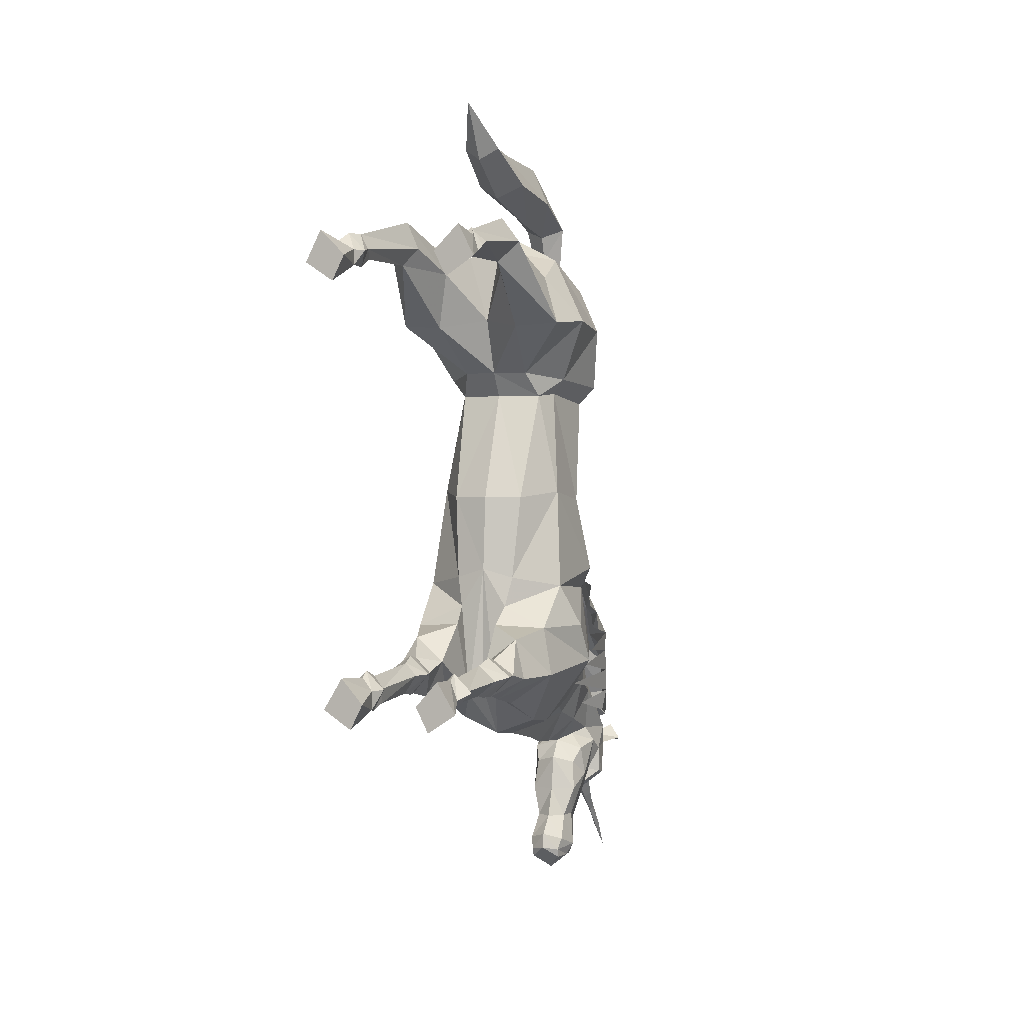
<metadata>
{"format":"obj","ext":"obj","renderer":"f3d","projection":"perspective","resolution":1024,"background":"white","views":[{"elev":0.8,"azim":-160.5,"up":"+Z"}]}
</metadata>
<code>
v -0.04688 -1.203 -1
v -0.0625 -1.266 -1.023
v -0.03906 -1.25 -0.9375
v 0 -1.219 -0.9375
v 0 -1.172 -0.9844
v -0.03906 -1.188 -1.031
v -0.04688 -1.25 -1.055
v -0.04688 -1.273 -1.055
v -0.04688 -1.297 -1.031
v -0.03125 -1.359 -0.9609
v -0.04688 -1.297 -0.9375
v -0.0625 -1.273 -0.8594
v 0 -1.25 -0.8594
v 0.03906 -1.25 -0.9375
v 0.04688 -1.203 -1
v 0.03906 -1.188 -1.031
v 0 -1.164 -1.023
v -0.03906 -1.195 -1.055
v 0 -1.227 -1.086
v 0 -1.242 -1.094
v 0 -1.281 -1.078
v 0 -1.305 -1.047
v 0 -1.367 -0.9766
v 0 -1.445 -0.9062
v -0.04688 -1.422 -0.8594
v -0.0625 -1.383 -0.8516
v -0.07812 -1.336 -0.8203
v -0.05469 -1.289 -0.7812
v 0 -1.266 -0.7656
v 0.0625 -1.273 -0.8594
v 0.04688 -1.297 -0.9375
v 0.0625 -1.266 -1.023
v 0.04688 -1.25 -1.055
v 0.03906 -1.195 -1.055
v -0.07031 -1.32 -0.7422
v 0 -1.305 -0.7188
v 0.05469 -1.289 -0.7812
v 0.07812 -1.336 -0.8203
v 0.0625 -1.383 -0.8516
v 0.03125 -1.359 -0.9609
v 0.04688 -1.297 -1.031
v 0.04688 -1.273 -1.055
v -0.07031 -1.398 -0.8125
v -0.08594 -1.398 -0.7266
v -0.04688 -1.43 -0.8203
v -0.08594 -1.453 -0.7578
v -0.0625 -1.391 -0.6875
v -0.03125 -1.352 -0.7031
v -0.0625 -1.273 -0.6484
v 0 -1.219 -0.7109
v 0.0625 -1.273 -0.6484
v 0.03125 -1.352 -0.7031
v 0.07031 -1.32 -0.7422
v 0.08594 -1.398 -0.7266
v 0.07031 -1.398 -0.8125
v 0.04688 -1.422 -0.8594
v -0.08594 -1.453 -0.8281
v -0.08594 -1.484 -0.8359
v -0.07812 -1.531 -0.75
v -0.08594 -1.5 -0.6953
v -0.08594 -1.344 -0.5703
v 0 -1.484 -0.8828
v 0 -1.5 -0.8516
v -0.03125 -1.508 -0.8203
v -0.03125 -1.547 -0.7578
v -0.04688 -1.609 -0.75
v -0.1094 -1.594 -0.7422
v -0.03906 -1.555 -0.7266
v -0.04688 -1.523 -0.6406
v -0.04688 -1.453 -0.5547
v -0.04688 -1.391 -0.4609
v -0.07031 -1.297 -0.3984
v -0.1094 -1.211 -0.5234
v -0.05469 -1.18 -0.6172
v 0 -1.133 -0.7031
v 0.05469 -1.18 -0.6172
v 0.1094 -1.211 -0.5234
v 0.08594 -1.344 -0.5703
v 0.0625 -1.391 -0.6875
v 0 -1.539 -0.7969
v -0.02344 -1.547 -0.8672
v 0 -1.57 -0.8438
v 0.03125 -1.508 -0.8203
v 0.03125 -1.547 -0.7578
v 0 -1.562 -0.7266
v -0.07812 -1.609 -0.7031
v -0.08594 -1.656 -0.7578
v 0 -1.539 -0.6172
v 0 -1.484 -0.5234
v 0 -1.398 -0.4219
v 0 -1.336 -0.3594
v -0.08594 -1.195 -0.3047
v -0.125 -1.172 -0.4688
v -0.1172 -1.141 -0.5156
v -0.07031 -1.109 -0.5938
v 0 -0.8906 -0.6484
v 0 -1.047 -0.6797
v 0.07031 -1.109 -0.5938
v 0.1172 -1.141 -0.5156
v 0.125 -1.172 -0.4688
v 0.08594 -1.195 -0.3047
v 0.07031 -1.297 -0.3984
v 0.04688 -1.391 -0.4609
v 0.04688 -1.453 -0.5547
v 0.08594 -1.5 -0.6953
v 0.08594 -1.453 -0.7578
v 0.04688 -1.43 -0.8047
v 0.08594 -1.453 -0.8281
v 0.08594 -1.484 -0.8359
v 0.02344 -1.547 -0.8672
v 0 -1.539 -0.8906
v 0 -1.586 -0.9375
v -0.01562 -1.594 -0.9219
v 0 -1.617 -0.9062
v -0.1875 -0.7578 -0.2188
v -0.0625 -0.6562 -0.2734
v -0.1797 -0.6406 -0.3281
v -0.2344 -0.7969 -0.3281
v -0.1797 -0.9766 -0.2344
v -0.2031 -0.9844 -0.1797
v -0.1641 -0.8047 0.03906
v -0.07812 -0.6719 -0.1953
v 0 -0.6562 -0.1719
v -0.03906 -0.6484 -0.5156
v -0.05469 -0.6016 -0.3203
v -0.1406 -0.5234 -0.3516
v -0.2031 -0.6328 -0.4531
v -0.2422 -0.8516 -0.4297
v -0.1797 -1.055 -0.4141
v -0.07812 -1.156 -0.1797
v -0.1719 -0.9531 0.01562
v -0.1328 -0.8672 0.3125
v -0.1094 -0.8047 0.3047
v -0.09375 -0.6953 0.02344
v 0 -0.6719 0.02344
v 0.09375 -0.6953 0.02344
v 0.07812 -0.6719 -0.1953
v 0.0625 -0.6562 -0.2734
v 0.03906 -0.6484 -0.5156
v 0 -0.6562 -0.5
v 0 -0.7656 -0.6328
v -0.1016 -0.7812 -0.5938
v -0.09375 -0.6172 -0.5312
v -0.0625 -0.5078 -0.4141
v -0.1094 -0.4375 -0.3984
v -0.1641 -0.4375 -0.4375
v -0.1719 -0.5 -0.4531
v -0.1016 -0.4922 -0.5078
v -0.1016 -0.8906 -0.6094
v -0.1094 -1.055 -0.5625
v 0 -1.25 -0.2812
v 0 -1.211 -0.1797
v 0 -1.188 0.007812
v -0.1016 -1.148 0.02344
v -0.1562 -1.031 0.2891
v -0.1953 -1.047 0.3359
v -0.1641 -0.8594 0.3516
v -0.08594 -0.7578 0.3672
v 0 -0.7422 0.3672
v 0 -0.7812 0.3047
v 0.1094 -0.8047 0.3047
v 0.1641 -0.8047 0.03906
v 0.1875 -0.7578 -0.2188
v 0.1797 -0.6406 -0.3281
v 0.05469 -0.6016 -0.3203
v 0.0625 -0.5078 -0.4141
v 0.09375 -0.6172 -0.5312
v 0.1016 -0.7812 -0.5938
v -0.1094 -0.4219 -0.4922
v -0.07031 -0.4375 -0.4375
v -0.1719 -0.3906 -0.4375
v -0.1016 -0.3828 -0.4922
v -0.05469 -0.3906 -0.4375
v -0.1016 -0.3516 -0.4062
v -0.08594 -0.1641 -0.4531
v -0.1094 -0.1641 -0.4219
v -0.1406 -0.1719 -0.4531
v -0.1484 -0.3438 -0.4453
v -0.1094 -0.3984 -0.3906
v -0.07031 -0.3438 -0.4375
v -0.09375 -0.1719 -0.4922
v -0.1016 -0.1406 -0.5078
v -0.07031 -0.1328 -0.4531
v -0.1172 -0.1328 -0.4062
v -0.1641 -0.1328 -0.4531
v -0.1016 -0.3438 -0.4844
v -0.1094 -0.6094 0.4844
v 0 -0.6875 0.5078
v 0.1094 -0.6094 0.4844
v 0.08594 -0.7578 0.3672
v -0.1875 -0.1719 0.6562
v -0.1328 -0.1875 0.625
v -0.1328 -0.4062 0.6328
v -0.1797 -0.4375 0.6875
v -0.1484 -0.1719 0.6875
v -0.1953 -0.125 0.6406
v -0.1328 -0.1406 0.6016
v -0.125 -0.1641 0.6484
v -0.1016 -0.4375 0.6797
v -0.07812 -0.5781 0.625
v -0.2188 -0.6328 0.4922
v -0.1172 -0.5859 0.7031
v -0.1328 -0.4375 0.75
v -0.1172 -0.125 0.6406
v -0.1641 -0.1328 0.6875
v -0.1953 -0.09375 0.625
v -0.1328 -0.09375 0.6016
v -0.1797 -0.1016 0.6641
v -0.1328 -0.09375 0.6406
v -0.1797 0 0.6797
v -0.2188 0 0.6016
v -0.1484 0 0.5547
v -0.1172 0 0.6172
v -0.2266 -0.9766 0.4922
v -0.2422 -0.7891 0.5078
v -0.1562 -1.164 0.4688
v -0.1641 -1.016 0.6094
v -0.1328 -0.8828 0.6875
v -0.1484 -0.7422 0.625
v -0.02344 -1.18 0.6484
v -0.04688 -1 0.7109
v 0 -0.8828 0.7578
v 0 -0.7891 0.7109
v -0.04688 -0.6797 0.6797
v -0.1406 -0.09375 -0.4688
v -0.1172 -0.1094 -0.4219
v -0.08594 -0.09375 -0.4531
v -0.125 0 -0.4141
v -0.1719 0 -0.4922
v -0.1016 0 -0.5391
v -0.08594 -0.09375 -0.5
v -0.07031 0 -0.4766
v 0.04688 -0.6797 0.6797
v 0.07812 -0.5781 0.625
v 0.1328 -0.4062 0.6328
v 0.2188 -0.6328 0.4922
v 0.2422 -0.7891 0.5078
v 0.1641 -0.8594 0.3516
v 0.1328 -0.8672 0.3125
v 0.1719 -0.9531 0.007812
v 0.1953 -0.9844 -0.1797
v 0.1797 -0.9766 -0.2344
v 0.2344 -0.7969 -0.3281
v 0.2422 -0.8516 -0.4297
v 0.2031 -0.6328 -0.4531
v 0.1406 -0.5234 -0.3516
v 0.1094 -0.4375 -0.3984
v 0.07031 -0.4375 -0.4375
v 0.1016 -0.4922 -0.5078
v 0.1016 -0.8906 -0.6094
v 0.07031 -1.531 -0.75
v 0.1094 -1.594 -0.7422
v 0.04688 -1.609 -0.75
v 0.03906 -1.555 -0.7266
v 0.04688 -1.523 -0.6406
v -0.02344 -1.57 -0.5938
v -0.03906 -1.57 -0.6797
v 0 -1.469 -0.6172
v -0.02344 -1.484 -0.5938
v 0 -1.414 -0.5234
v -0.04688 -1.438 -0.5
v -0.02344 -1.414 -0.4141
v -0.04688 -1.375 -0.3438
v -0.02344 -1.43 -0.4141
v -0.02344 -1.266 -0.25
v -0.08594 -1.242 -0.2188
v -0.09375 -1.312 -0.3125
v -0.08594 -1.375 -0.3984
v -0.04688 -1.523 -0.5
v 0.07812 -1.609 -0.7031
v 0.08594 -1.656 -0.7578
v 0.1641 -0.4375 -0.4375
v 0.1719 -0.5 -0.4531
v 0.1094 -0.4219 -0.4922
v 0.1719 -0.3906 -0.4375
v 0.1094 -0.3984 -0.3906
v 0.05469 -0.3906 -0.4375
v 0.1016 -0.3516 -0.4062
v 0.1094 -0.1641 -0.4219
v 0.08594 -0.1641 -0.4531
v 0.07031 -0.3438 -0.4375
v 0.1484 -0.3438 -0.4453
v 0.1406 -0.1719 -0.4531
v 0.1641 -0.1328 -0.4531
v 0.1172 -0.1328 -0.4062
v 0.07031 -0.1328 -0.4531
v 0.1016 -0.1406 -0.5078
v 0.09375 -0.1719 -0.4922
v 0.1016 -0.3438 -0.4844
v 0.1016 -0.3828 -0.4922
v 0.1875 -0.1719 0.6562
v 0.1328 -0.1875 0.625
v 0.1953 -0.125 0.6406
v 0.1484 -0.1719 0.6875
v 0.1797 -0.4375 0.6875
v 0.1172 -0.5859 0.7031
v 0.1484 -0.7422 0.625
v 0.1328 -0.8828 0.6875
v 0.2266 -0.9766 0.4922
v 0.2031 -1.047 0.3438
v 0.1562 -1.031 0.2891
v 0.1016 -1.148 0.02344
v 0.07812 -1.156 -0.1797
v 0.1797 -1.055 -0.4141
v 0.1016 -0.4375 0.6797
v 0.125 -0.1641 0.6484
v 0.1328 -0.4375 0.75
v 0.04688 -1 0.7109
v 0.1641 -1.016 0.6094
v 0.1562 -1.164 0.4688
v 0.0625 -1.18 0.25
v 0.1172 -0.125 0.6406
v 0.1641 -0.1328 0.6875
v 0.1328 -0.09375 0.6406
v 0.1328 -0.09375 0.6016
v 0.1328 -0.1406 0.6016
v 0.1953 -0.09375 0.625
v 0.1484 0 0.5547
v 0.2188 0 0.6016
v 0.1797 -0.1016 0.6641
v 0.1797 0 0.6797
v 0.1172 0 0.6172
v 0.02344 -1.18 0.6484
v 0.0625 -1.227 0.4531
v 0 -1.242 0.25
v -0.0625 -1.18 0.25
v -0.0625 -1.227 0.4531
v 0 -1.211 0.6484
v 0 -1.273 0.7188
v -0.03906 -1.211 0.7109
v 0 -1.156 0.6953
v 0 -1.062 0.7266
v 0.1094 -1.055 -0.5625
v 0.1406 -0.09375 -0.4688
v 0.1172 -0.1094 -0.4219
v 0.08594 -0.09375 -0.4531
v 0.08594 -0.09375 -0.5
v 0.1719 0 -0.4922
v 0.125 0 -0.4141
v 0.07031 0 -0.4766
v 0.1016 0 -0.5391
v 0.01562 -1.594 -0.9219
v 0.007812 -1.648 -0.9766
v 0 -1.641 -0.9844
v -0.007812 -1.648 -0.9766
v 0 -1.664 -0.9609
v 0 -1.719 -1.031
v 0.007812 -1.711 -1.039
v 0 -1.703 -1.047
v -0.007812 -1.711 -1.039
v 0 -1.781 -1.117
v 0 -1.023 0.8047
v -0.0625 -0.8047 0.8906
v 0 -0.7656 0.8516
v 0.0625 -0.8047 0.8906
v 0.0625 -1.023 0.8672
v 0.05469 -1.188 0.8125
v 0 -1.156 0.7891
v -0.0625 -1.023 0.8672
v 0 -0.8281 0.9844
v 0 -0.6797 1.008
v -0.04688 -0.6484 0.9688
v 0 -0.625 0.9375
v 0.04688 -0.6484 0.9688
v 0 -1.078 0.9766
v 0 -1.281 0.8672
v 0.03906 -1.211 0.7188
v 0 -1.18 0.7266
v -0.05469 -1.188 0.8125
v 0 -0.5391 1.078
v -0.04688 -1.359 -0.3438
v -0.09375 -1.297 -0.3125
v -0.1406 -1.18 -0.2734
v -0.125 -1.18 -0.2266
v -0.1641 -1.18 -0.3203
v -0.1719 -1.242 -0.3828
v -0.09375 -1.461 -0.4844
v -0.09375 -1.445 -0.4844
v -0.08594 -1.359 -0.3984
v -0.08594 -1.492 -0.5859
v -0.1484 -1.328 -0.5625
v -0.1562 -1.297 -0.5
v -0.1641 -1.266 -0.4375
v -0.09375 -1.5 -0.6562
v -0.1328 -1.336 -0.625
v -0.1016 -1.227 -0.5938
v -0.08594 -1.508 -0.5859
v -0.1172 -1.102 -0.5234
v -0.1484 -1.125 -0.4688
v -0.1875 -1.031 -0.2891
v -0.2031 -1.062 -0.3594
v -0.1797 -1.07 -0.2344
v -0.1797 -1.078 -0.4219
v 0 -1.258 0.4453
f 1 2 3
f 1 3 4
f 1 4 5
f 1 5 6
f 1 6 2
f 2 6 7
f 2 7 8
f 2 8 9
f 4 14 15
f 4 15 5
f 5 15 16
f 5 16 17
f 5 17 6
f 6 17 18
f 6 18 7
f 7 18 19
f 7 19 20
f 7 20 8
f 8 20 21
f 8 21 9
f 9 21 22
f 14 32 15
f 15 32 16
f 16 32 33
f 16 33 34
f 16 34 17
f 17 34 19
f 17 19 18
f 32 41 42
f 32 42 33
f 33 42 20
f 33 20 19
f 33 19 34
f 41 22 21
f 41 21 42
f 42 21 20
f 208 209 210
f 208 210 211
f 208 211 206
f 207 212 213
f 207 213 209
f 213 210 209
f 210 213 211
f 211 213 212
f 226 227 228
f 226 228 229
f 226 229 225
f 230 232 231
f 231 232 227
f 227 232 228
f 228 232 229
f 229 232 230
f 317 319 320
f 314 320 321
f 314 321 322
f 314 322 315
f 315 322 318
f 318 322 319
f 319 322 321
f 319 321 320
f 335 334 338
f 335 338 339
f 335 339 336
f 336 339 340
f 336 340 337
f 337 340 341
f 338 341 340
f 338 340 339
f 343 346 347
f 344 348 349
f 344 349 345
f 346 350 347
f 347 350 351
f 348 351 349
f 2 9 10
f 2 10 11
f 2 11 3
f 3 11 12
f 10 24 25
f 10 25 26
f 10 26 11
f 11 26 27
f 11 27 12
f 12 27 28
f 14 30 31
f 14 31 32
f 30 37 38
f 30 38 31
f 31 38 39
f 31 39 40
f 31 40 41
f 31 41 32
f 27 26 43
f 27 43 44
f 27 44 35
f 27 35 28
f 43 26 25
f 43 46 44
f 37 53 38
f 38 53 54
f 38 54 55
f 38 55 39
f 39 55 56
f 39 56 40
f 40 56 24
f 46 58 59
f 46 59 60
f 46 60 47
f 47 60 61
f 47 61 49
f 58 25 24
f 61 73 49
f 49 73 74
f 51 76 77
f 51 77 78
f 51 78 79
f 65 85 68
f 65 68 86
f 65 86 66
f 66 86 87
f 73 95 74
f 74 95 96
f 76 96 98
f 76 98 77
f 78 105 79
f 79 105 106
f 54 106 55
f 56 109 24
f 115 117 118
f 115 118 119
f 117 126 127
f 117 127 128
f 117 128 118
f 118 128 119
f 119 128 129
f 119 129 92
f 120 92 130
f 120 130 131
f 127 148 143
f 127 143 142
f 127 142 128
f 128 142 149
f 128 149 150
f 128 150 129
f 129 150 94
f 129 94 93
f 129 93 92
f 130 154 131
f 131 154 155
f 131 155 132
f 148 170 144
f 148 144 143
f 169 146 171
f 169 171 172
f 169 172 173
f 169 173 170
f 170 173 145
f 170 145 144
f 174 179 173
f 175 181 182
f 175 182 183
f 175 183 176
f 176 183 184
f 176 184 185
f 176 185 177
f 177 185 181
f 173 179 145
f 145 179 171
f 145 171 146
f 191 192 193
f 191 193 194
f 191 194 195
f 192 198 193
f 193 201 194
f 194 201 202
f 194 202 203
f 194 203 195
f 214 215 157
f 214 157 156
f 214 156 216
f 214 216 217
f 214 217 218
f 214 218 215
f 215 218 219
f 215 219 201
f 215 201 158
f 215 158 157
f 217 221 218
f 218 221 222
f 218 222 223
f 218 223 219
f 219 223 224
f 219 224 202
f 219 202 201
f 185 182 181
f 190 236 237
f 190 237 238
f 163 242 243
f 163 243 164
f 164 243 244
f 164 244 245
f 164 245 246
f 166 247 248
f 166 248 249
f 166 249 167
f 167 249 245
f 167 245 168
f 168 245 244
f 168 244 250
f 168 250 96
f 142 96 149
f 149 96 150
f 84 253 254
f 84 254 85
f 106 251 109
f 251 106 105
f 253 271 270
f 253 270 254
f 272 274 275
f 272 275 276
f 272 276 247
f 247 276 277
f 247 277 248
f 248 277 274
f 279 283 284
f 279 284 285
f 279 285 286
f 279 286 280
f 280 286 287
f 280 287 288
f 277 290 274
f 274 290 275
f 291 235 292
f 291 294 295
f 291 295 235
f 235 295 236
f 236 295 296
f 236 296 297
f 236 297 237
f 237 297 298
f 237 298 299
f 237 299 238
f 238 299 300
f 239 301 240
f 240 301 302
f 240 302 303
f 240 303 241
f 241 303 101
f 242 101 304
f 242 304 244
f 242 244 243
f 294 307 295
f 295 307 296
f 296 233 297
f 297 233 223
f 297 223 298
f 298 223 222
f 298 222 308
f 298 308 309
f 298 309 299
f 299 309 310
f 299 310 300
f 300 310 311
f 301 311 302
f 154 326 155
f 156 326 216
f 333 96 250
f 333 250 244
f 333 244 304
f 333 304 99
f 99 304 100
f 100 304 101
f 287 284 288
f 288 284 283
f 3 12 13
f 3 13 4
f 4 13 14
f 12 28 29
f 12 29 13
f 13 29 30
f 13 30 14
f 28 35 36
f 28 36 29
f 29 36 37
f 29 37 30
f 43 25 45
f 43 45 46
f 44 46 47
f 44 47 48
f 44 48 35
f 35 48 36
f 36 48 49
f 36 49 50
f 36 50 51
f 36 51 52
f 36 52 53
f 36 53 37
f 45 57 46
f 47 49 48
f 59 65 66
f 59 66 67
f 49 74 50
f 50 74 75
f 50 75 76
f 50 76 51
f 51 79 52
f 52 79 54
f 52 54 53
f 66 87 67
f 74 96 97
f 74 97 75
f 75 97 76
f 76 97 96
f 79 106 54
f 55 106 107
f 55 107 56
f 115 116 117
f 115 119 120
f 115 120 121
f 115 121 122
f 115 122 116
f 116 122 123
f 116 123 124
f 116 124 125
f 116 125 117
f 117 125 126
f 119 92 120
f 120 131 121
f 121 131 132
f 121 132 133
f 121 133 134
f 121 134 122
f 122 134 123
f 123 134 135
f 123 135 136
f 123 136 137
f 123 137 138
f 123 138 139
f 123 139 140
f 123 140 124
f 124 140 141
f 124 141 142
f 124 142 143
f 124 143 144
f 124 144 125
f 125 144 126
f 132 156 157
f 132 157 133
f 133 157 158
f 133 158 159
f 133 159 160
f 133 160 134
f 134 160 135
f 135 160 136
f 136 160 161
f 136 161 162
f 136 162 137
f 137 162 163
f 137 163 138
f 138 163 164
f 138 164 165
f 138 165 139
f 139 165 166
f 139 166 167
f 139 167 168
f 139 168 141
f 139 141 140
f 174 178 171
f 174 171 179
f 174 173 180
f 178 186 171
f 171 186 172
f 172 186 173
f 173 186 180
f 159 158 187
f 159 187 188
f 159 188 189
f 159 189 190
f 159 190 161
f 159 161 160
f 193 198 199
f 193 199 200
f 193 200 187
f 193 187 201
f 195 203 199
f 195 199 198
f 196 205 206
f 196 206 197
f 197 206 207
f 197 207 204
f 208 206 205
f 208 205 209
f 207 209 204
f 204 209 205
f 187 158 201
f 203 202 200
f 203 200 199
f 185 184 225
f 185 225 182
f 226 225 184
f 226 184 227
f 225 231 182
f 182 231 183
f 183 231 227
f 183 227 184
f 188 224 223
f 188 223 233
f 188 233 234
f 188 234 189
f 189 234 235
f 189 235 236
f 189 236 190
f 190 238 161
f 161 238 239
f 161 239 162
f 162 239 240
f 162 240 241
f 162 241 163
f 163 241 242
f 164 246 165
f 165 246 166
f 168 96 141
f 141 96 142
f 202 224 200
f 200 224 188
f 200 188 187
f 106 108 107
f 84 251 252
f 84 252 253
f 252 271 253
f 278 281 277
f 278 277 276
f 278 276 282
f 281 289 277
f 277 289 290
f 275 290 289
f 275 289 282
f 275 282 276
f 238 300 239
f 241 101 242
f 305 294 306
f 305 306 235
f 305 235 234
f 305 234 307
f 305 307 294
f 296 307 234
f 296 234 233
f 312 313 314
f 312 314 315
f 312 315 316
f 293 317 313
f 235 306 292
f 293 316 317
f 317 316 315
f 317 320 313
f 313 320 314
f 284 334 285
f 285 334 335
f 285 335 336
f 285 336 286
f 286 336 337
f 286 337 287
f 287 337 334
f 287 334 284
f 9 22 23
f 9 23 10
f 10 23 24
f 40 24 23
f 40 23 22
f 40 22 41
f 46 57 58
f 25 58 57
f 58 24 62
f 58 62 63
f 58 63 64
f 58 64 59
f 59 64 65
f 59 67 68
f 59 68 60
f 60 68 69
f 60 69 70
f 60 70 61
f 61 70 71
f 61 71 72
f 61 72 73
f 80 65 64
f 80 83 84
f 80 84 85
f 80 85 65
f 67 87 86
f 67 86 68
f 69 68 85
f 69 85 88
f 69 88 70
f 70 88 89
f 70 89 71
f 71 89 90
f 71 90 72
f 72 90 91
f 72 91 92
f 72 92 73
f 73 92 93
f 73 93 94
f 73 94 95
f 77 98 99
f 77 99 100
f 77 100 101
f 77 101 102
f 77 102 78
f 78 102 103
f 78 103 104
f 78 104 105
f 56 108 109
f 24 109 62
f 62 109 63
f 63 109 83
f 126 144 145
f 126 145 146
f 126 146 147
f 126 147 127
f 127 147 148
f 91 151 92
f 92 151 130
f 130 151 152
f 130 152 153
f 130 153 154
f 132 155 156
f 147 169 148
f 148 169 170
f 147 146 169
f 174 175 176
f 174 176 177
f 174 177 178
f 174 180 175
f 175 180 181
f 177 181 186
f 177 186 178
f 180 186 181
f 191 195 196
f 191 196 192
f 192 196 197
f 192 197 198
f 195 198 204
f 195 204 205
f 195 205 196
f 197 204 198
f 217 216 220
f 217 220 221
f 166 246 247
f 150 96 95
f 150 95 94
f 106 109 108
f 109 251 83
f 83 251 84
f 85 254 255
f 85 255 88
f 90 89 103
f 90 103 102
f 90 102 91
f 91 102 101
f 91 101 151
f 89 88 104
f 89 104 103
f 251 105 254
f 251 254 270
f 251 270 252
f 252 270 271
f 104 255 105
f 105 255 254
f 255 104 88
f 272 247 246
f 272 246 273
f 272 273 274
f 248 274 249
f 249 274 273
f 249 273 245
f 245 273 246
f 278 279 280
f 278 280 281
f 278 282 283
f 278 283 279
f 280 288 281
f 281 288 289
f 288 283 282
f 288 282 289
f 291 292 293
f 291 293 294
f 239 300 301
f 300 311 301
f 302 311 153
f 302 153 303
f 303 153 152
f 303 152 151
f 303 151 101
f 312 294 313
f 312 316 306
f 312 306 294
f 293 313 294
f 292 306 316
f 292 316 293
f 309 323 310
f 310 323 324
f 310 324 311
f 311 324 325
f 311 325 153
f 153 325 326
f 153 326 154
f 155 326 156
f 216 326 327
f 216 327 220
f 220 327 328
f 220 331 332
f 220 332 221
f 221 332 222
f 222 332 308
f 308 332 323
f 308 323 309
f 333 99 98
f 333 98 96
f 331 323 332
f 327 394 328
f 328 394 324
f 328 324 323
f 327 325 394
f 394 325 324
f 326 325 327
f 45 25 57
f 56 107 108
f 80 64 81
f 63 83 110
f 64 111 81
f 81 111 112
f 82 113 114
f 82 114 110
f 82 110 83
f 206 211 212
f 206 212 207
f 225 229 230
f 225 230 231
f 317 315 318
f 317 318 319
f 337 341 334
f 334 341 338
f 111 342 112
f 112 342 343
f 113 344 345
f 113 345 114
f 342 346 343
f 80 81 82
f 80 82 83
f 63 110 111
f 63 111 64
f 81 112 113
f 81 113 82
f 220 328 329
f 220 329 330
f 220 330 331
f 114 342 110
f 110 342 111
f 357 365 366
f 357 366 329
f 357 329 367
f 357 367 358
f 358 367 368
f 358 368 369
f 266 372 373
f 266 373 374
f 266 374 267
f 267 374 373
f 267 373 375
f 267 375 268
f 268 375 376
f 268 376 377
f 378 380 381
f 378 381 382
f 378 382 383
f 378 383 379
f 379 383 376
f 379 376 372
f 380 384 385
f 380 385 381
f 381 385 384
f 381 384 387
f 381 387 382
f 387 377 382
f 382 377 383
f 376 383 377
f 331 330 368
f 331 368 323
f 328 323 367
f 328 367 329
f 323 368 367
f 330 329 366
f 330 366 369
f 330 369 368
f 369 366 365
f 376 375 372
f 372 375 373
f 85 88 256
f 85 256 257
f 85 257 258
f 258 257 259
f 258 259 260
f 260 259 261
f 260 261 90
f 90 261 262
f 90 262 91
f 90 91 263
f 90 263 264
f 90 264 89
f 91 151 265
f 91 265 263
f 264 269 89
f 89 269 88
f 347 351 348
f 349 351 350
f 352 353 354
f 352 354 355
f 353 361 362
f 353 362 354
f 354 362 363
f 354 363 355
f 355 363 364
f 355 364 361
f 362 361 370
f 362 370 363
f 363 370 364
f 364 370 361
f 262 371 91
f 91 371 151
f 151 371 265
f 269 256 88
f 263 265 266
f 263 266 267
f 263 267 264
f 264 267 268
f 264 268 269
f 112 343 344
f 112 344 113
f 114 345 346
f 114 346 342
f 343 347 348
f 343 348 344
f 345 349 350
f 345 350 346
f 352 355 356
f 352 356 357
f 352 357 358
f 352 358 359
f 352 359 353
f 353 359 360
f 353 360 361
f 355 361 360
f 355 360 365
f 355 365 356
f 356 365 357
f 358 369 359
f 359 369 365
f 359 365 360
f 265 371 372
f 265 372 266
f 268 377 269
f 269 377 256
f 378 379 262
f 378 262 261
f 378 261 380
f 379 372 371
f 379 371 262
f 380 261 259
f 380 259 384
f 381 385 386
f 381 386 385
f 381 382 388
f 381 388 382
f 384 259 257
f 384 257 387
f 387 257 256
f 387 256 377
f 382 383 389
f 382 389 383
f 390 373 375
f 390 375 373
f 391 375 376
f 391 376 375
f 392 374 373
f 392 373 374
f 393 376 383
f 393 383 376

</code>
